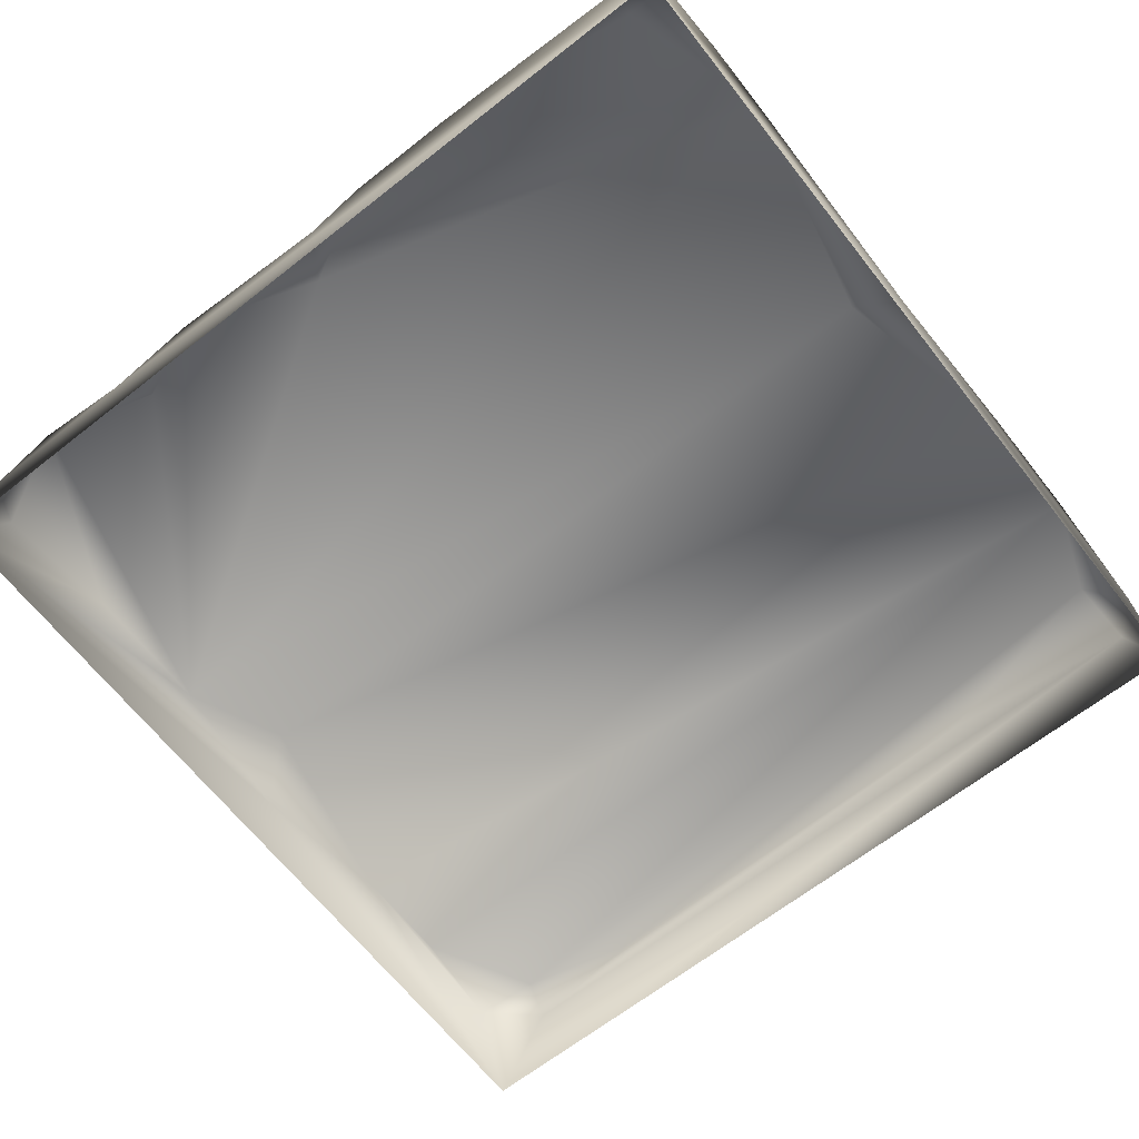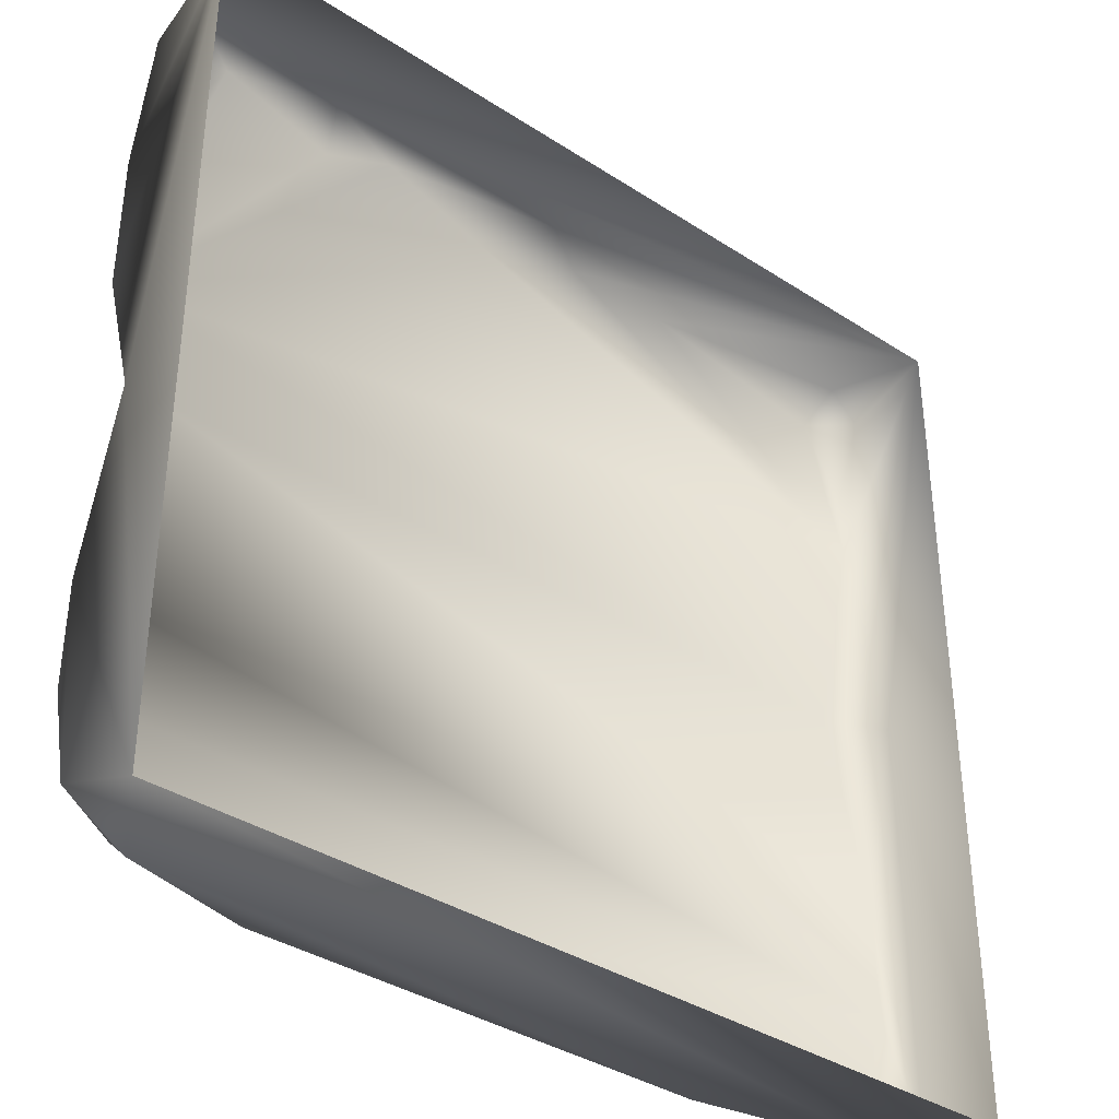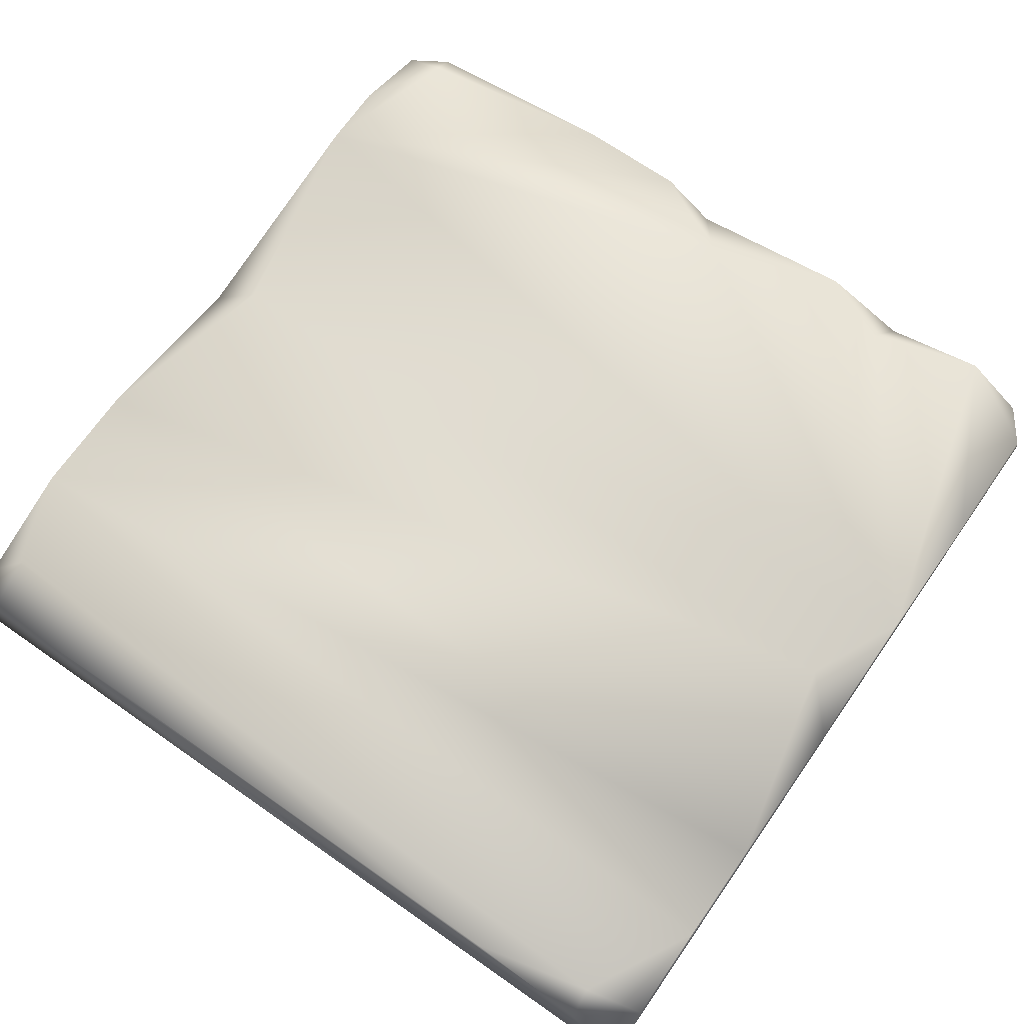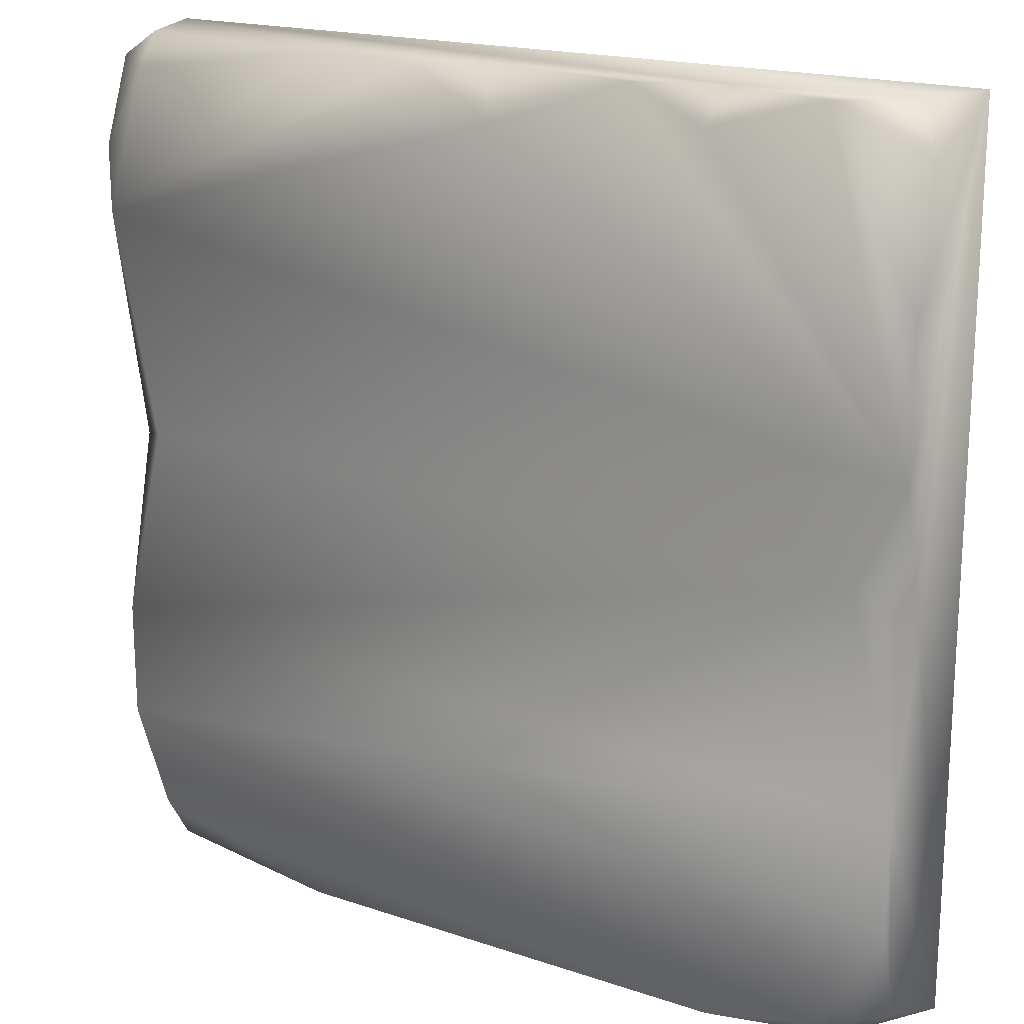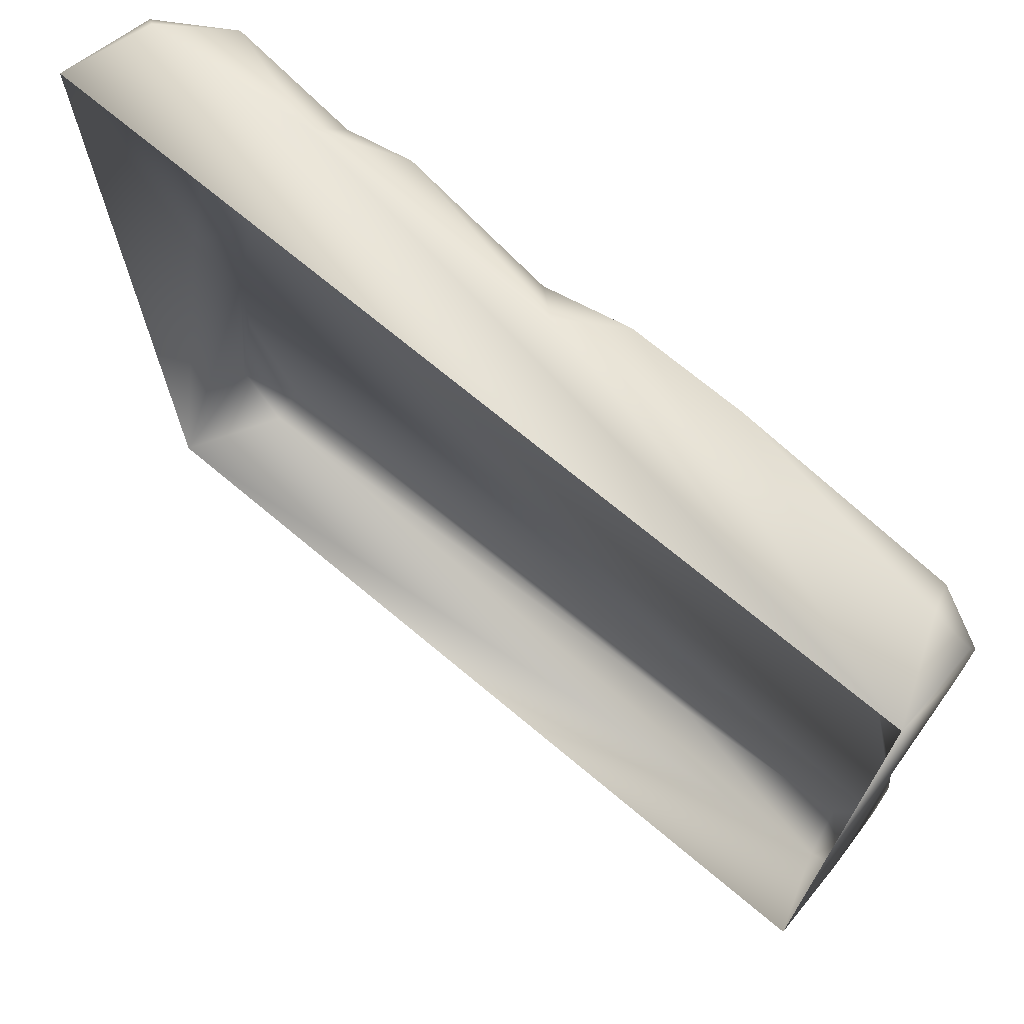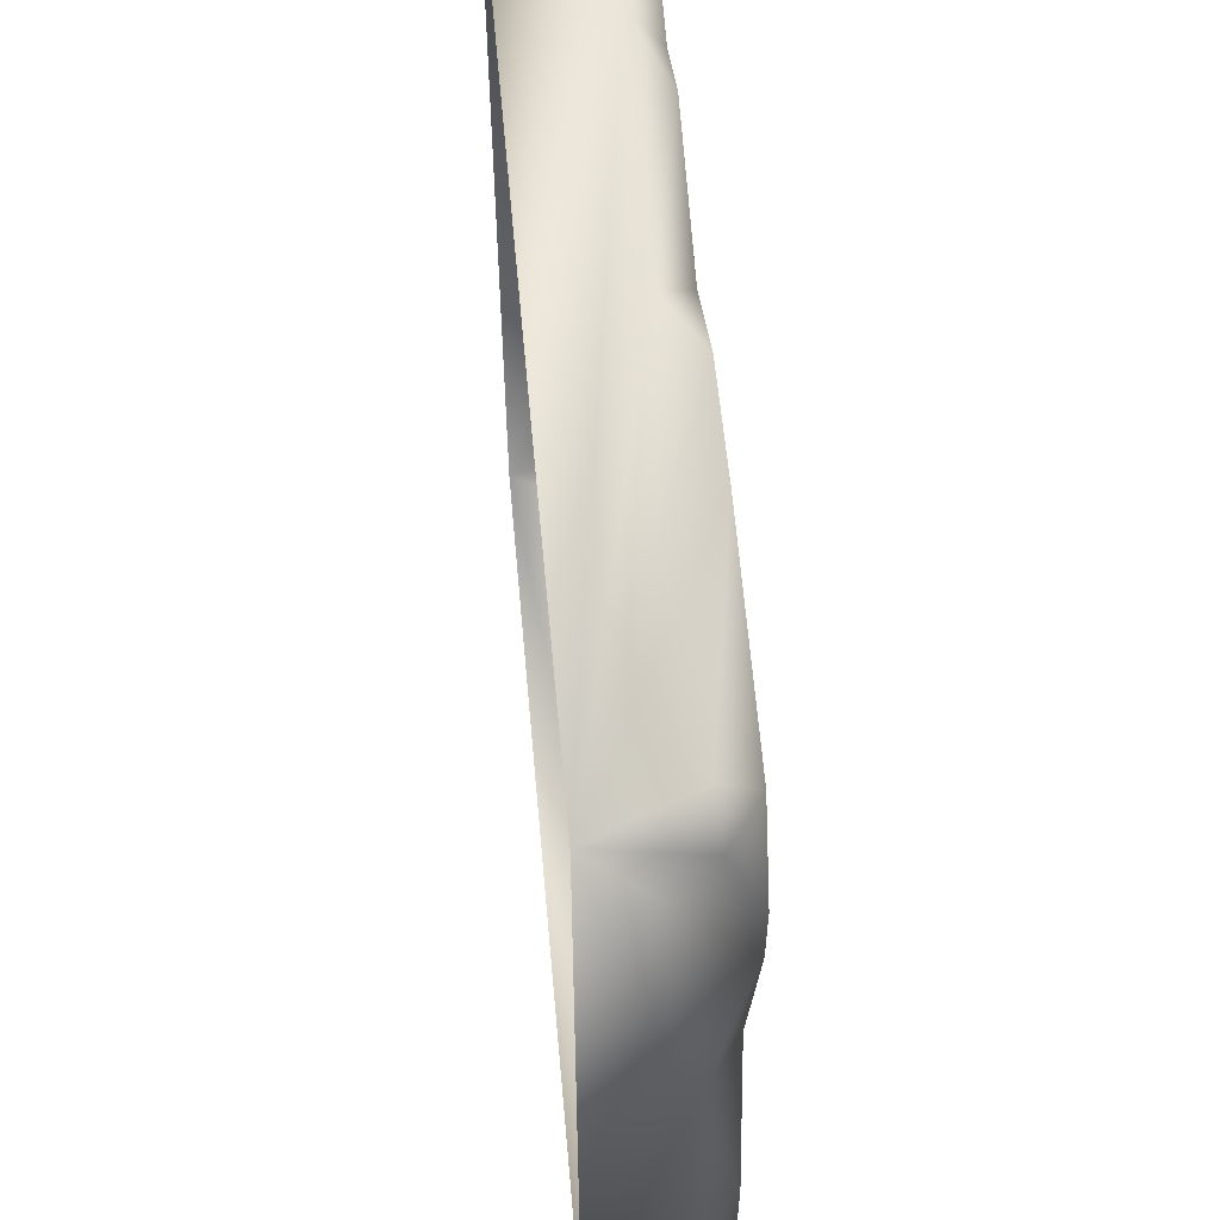
<metadata>
{"format":"obj","ext":"obj","renderer":"f3d","projection":"perspective","resolution":1024,"background":"white","views":[{"elev":-66.2,"azim":38.2,"up":"+Y"},{"elev":-37.0,"azim":-40.0,"up":"+Z"},{"elev":69.8,"azim":-145.1,"up":"+Y"},{"elev":18.3,"azim":-147.0,"up":"+Z"},{"elev":70.5,"azim":40.0,"up":"+Z"},{"elev":58.1,"azim":84.9,"up":"+Z"}]}
</metadata>
<code>
g  메시
v 47.47 0 47.2
v 43.52 9.845 47.2
v 20.04 13.72 47.2
v 7.859 13.72 47.2
v -26.68 10.23 47.2
v -25.32 13.72 43.53
v -37.94 13.72 47.2
v 1.846 9.907 47.2
v -47.47 0 47.2
v 47.47 13.72 -18.18
v 47.47 9.362 1.718
v 47.47 9.35 -43.45
v 47.47 13.72 -30.76
v 47.47 10.26 44.44
v 47.47 13.72 27.91
v 47.47 13.72 35.2
v 21.52 13.72 -47.2
v 44.25 9.53 -47.2
v -41.4 10.38 -47.2
v -28.06 13.72 -47.2
v 47.47 0 -47.2
v -47.47 13.72 12.57
v -47.47 8.927 -2.68
v -44.58 9.057 47.2
v -47.47 11.12 -42.56
v -47.47 0 -47.2
v -47.47 13.72 -21.12
v -47.47 13.72 -32.27
v -47.47 13.72 27.91
v -47.47 10.95 42.46
v -17.4 13.72 47.2
v -2.097 13.72 42.01
v 42.49 13.72 43.81
v 43.48 13.72 -41.29
v -42.56 13.72 1.994
v 42.3 13.72 3.257
v -41.13 13.72 -44.27
f 1 2 3
f 1 3 4
f 5 6 7
f 8 5 1
f 5 9 1
f 8 1 4
f 10 11 12
f 10 12 13
f 14 1 15
f 14 15 16
f 17 18 19
f 17 19 20
f 15 1 11
f 21 12 11
f 21 11 1
f 22 23 9
f 5 7 24
f 5 24 9
f 25 26 27
f 25 27 28
f 23 26 9
f 29 22 9
f 29 9 30
f 7 6 22
f 7 22 29
f 30 9 24
f 31 8 32
f 31 6 5
f 6 31 22
f 31 32 22
f 4 32 8
f 1 14 2
f 33 2 14
f 14 16 33
f 12 34 13
f 12 21 18
f 10 27 35
f 10 35 36
f 28 37 25
f 37 19 25
f 23 22 35
f 22 32 15
f 15 32 4
f 15 4 3
f 22 15 36
f 22 36 35
f 15 3 33
f 15 33 16
f 34 37 13
f 37 28 13
f 11 36 15
f 30 24 7
f 33 3 2
f 10 36 11
f 17 20 34
f 20 37 34
f 34 12 18
f 8 31 5
f 34 18 17
f 20 19 37
f 19 26 25
f 13 28 27
f 13 27 10
f 26 23 27
f 27 23 35
f 30 7 29
f 19 18 26
f 18 21 26

</code>
